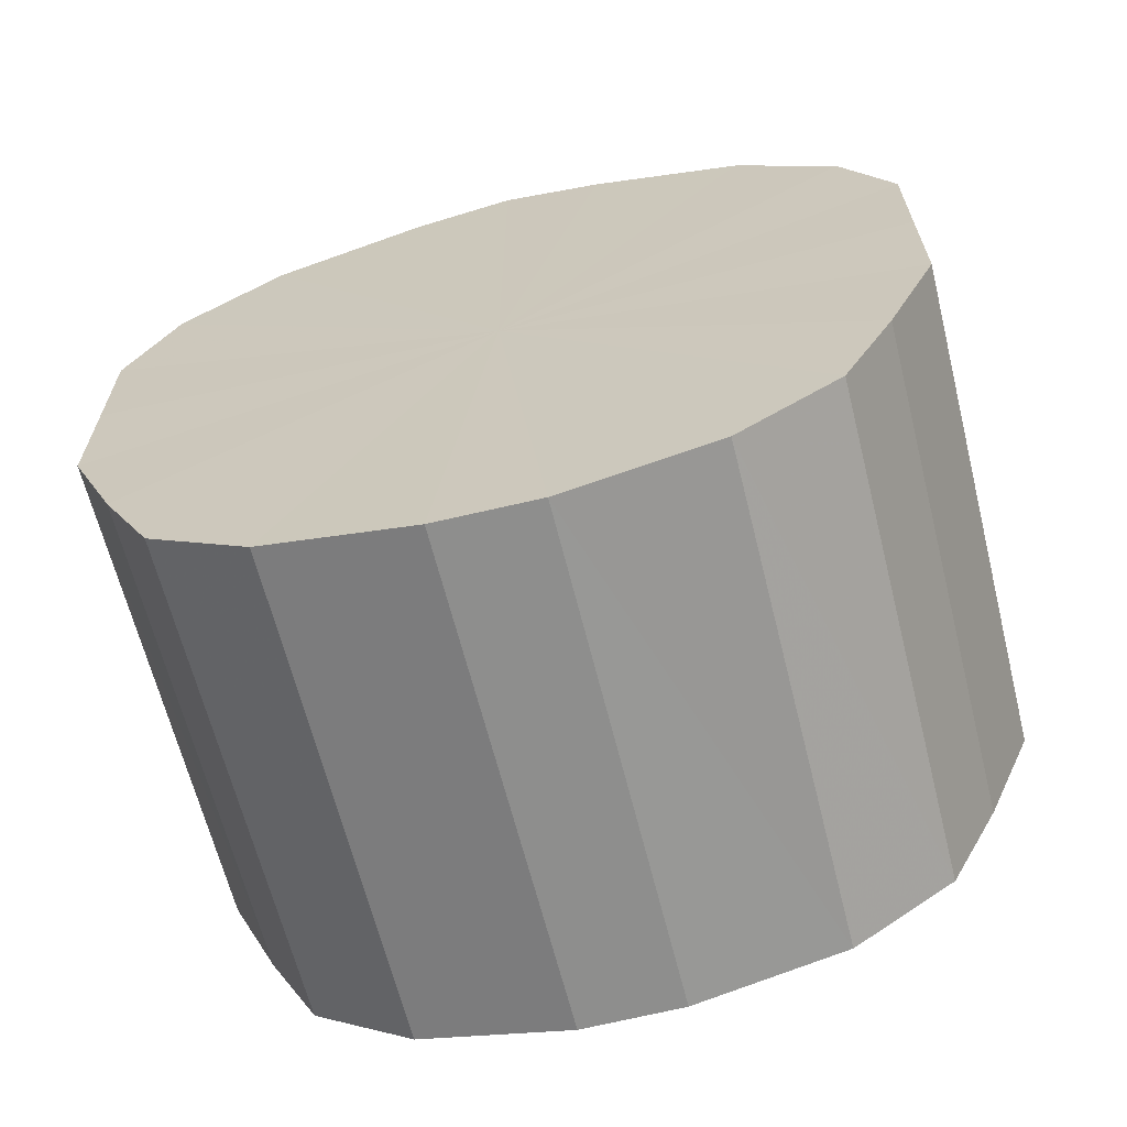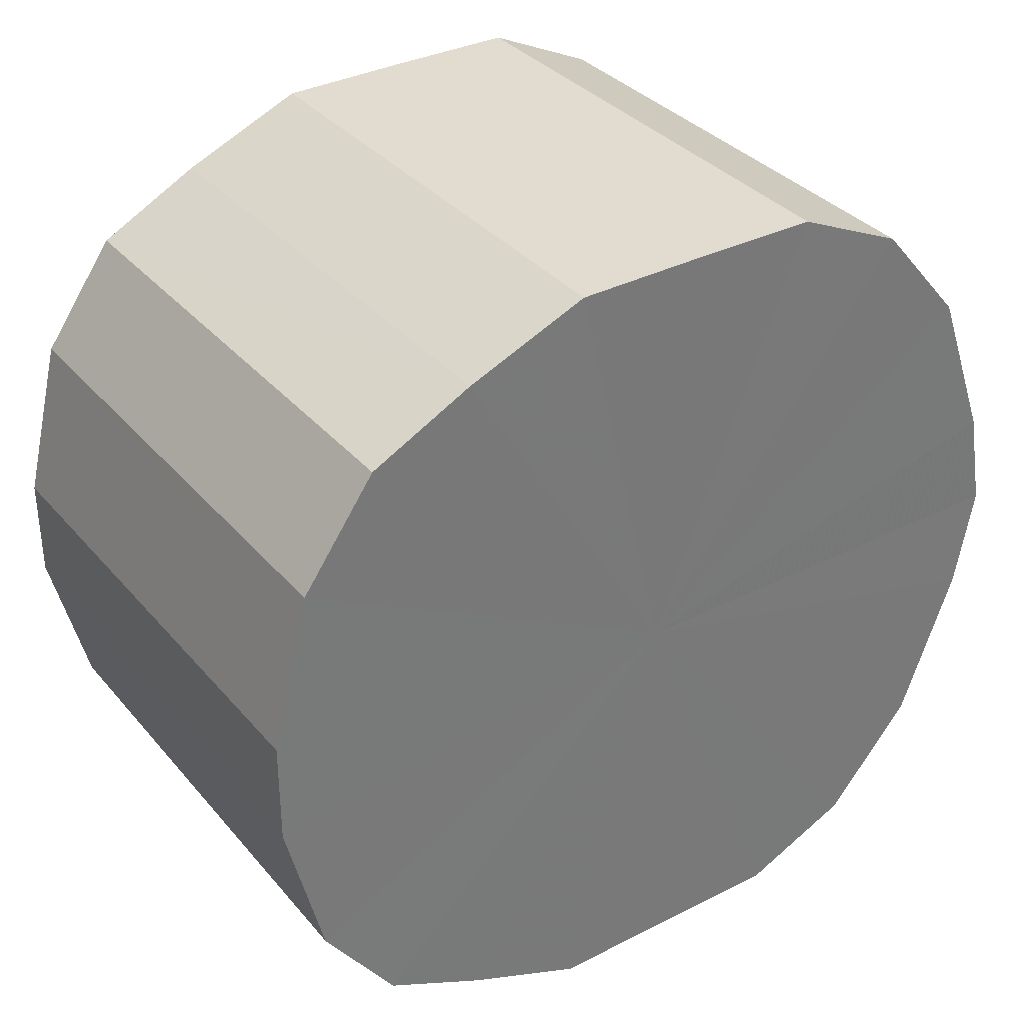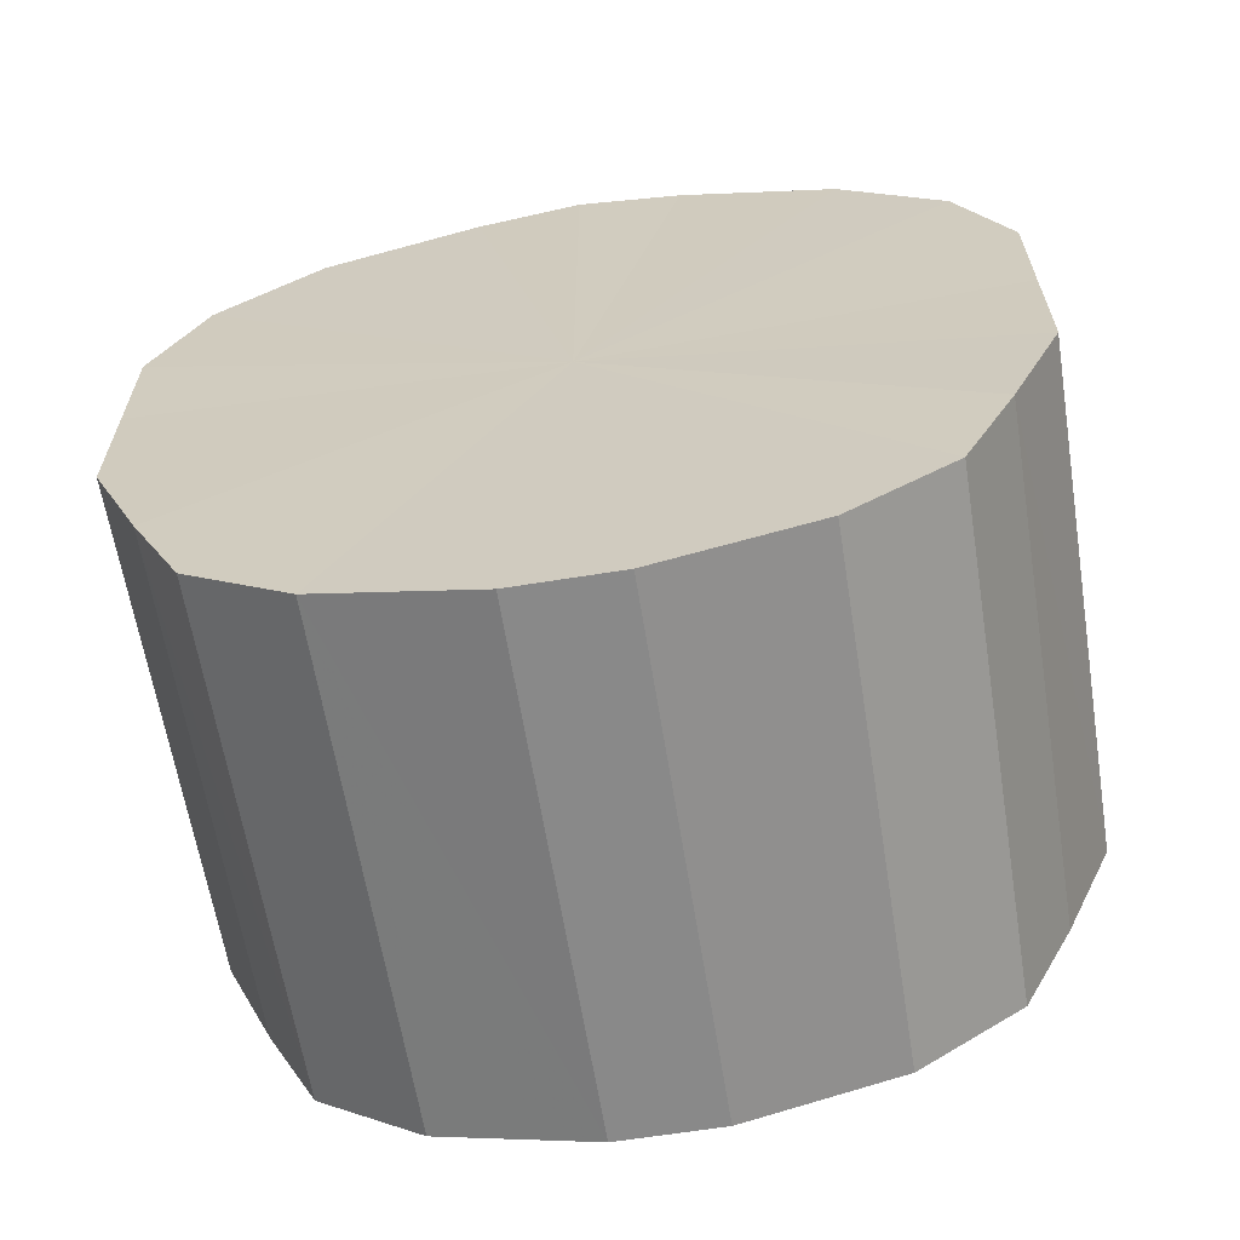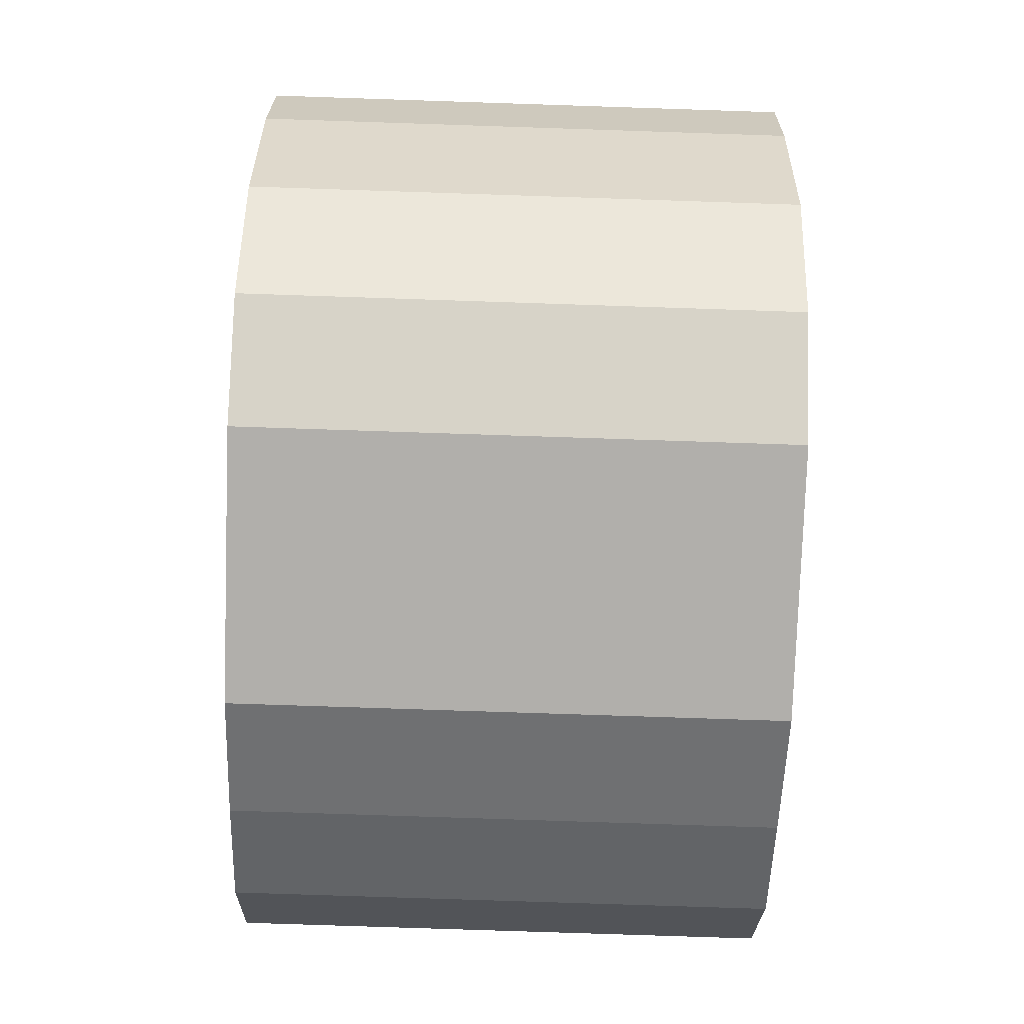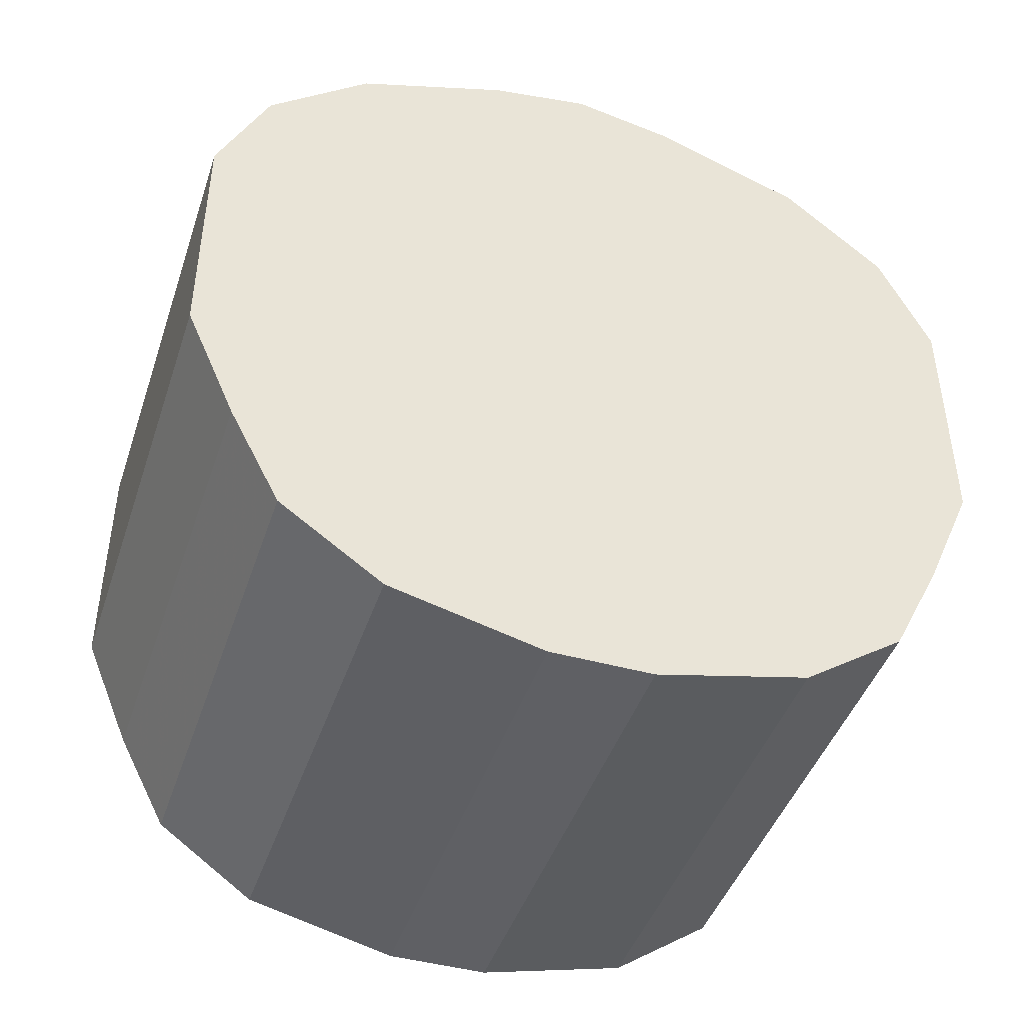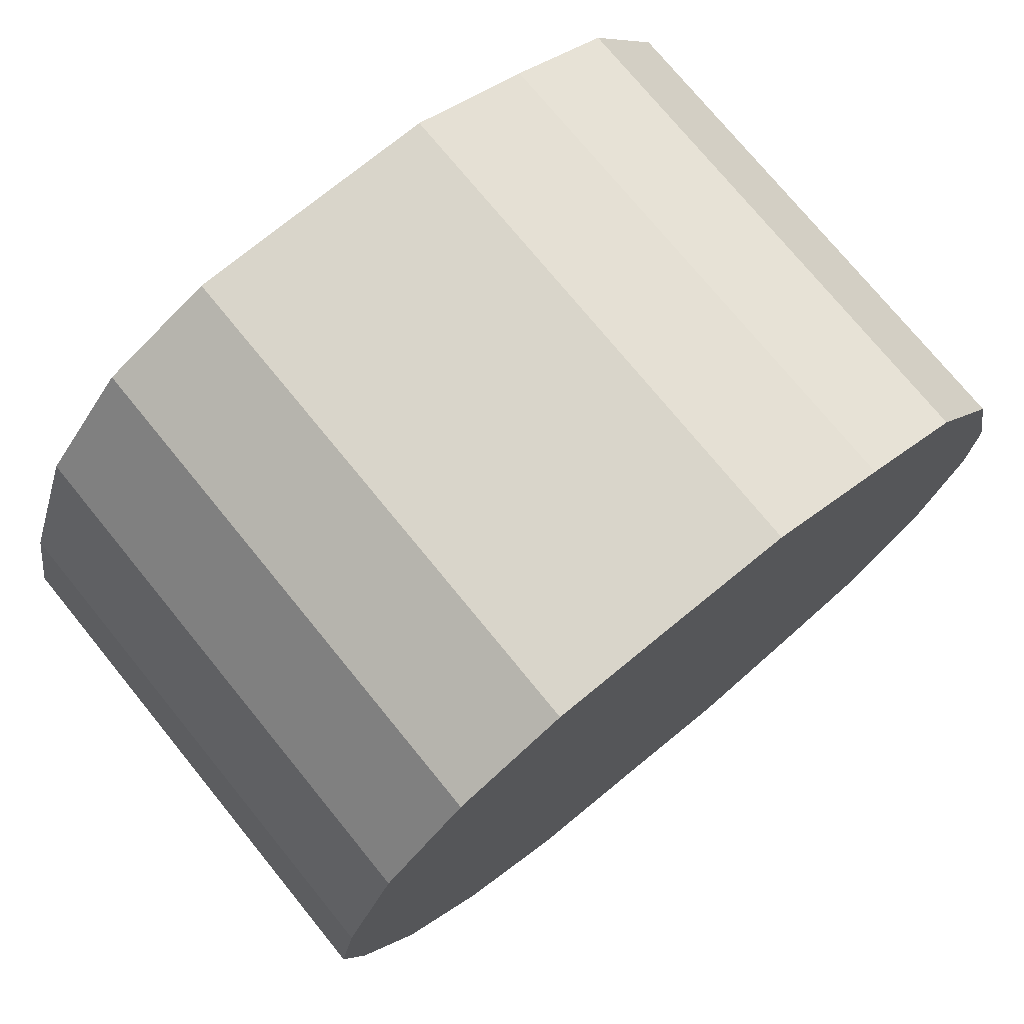
<metadata>
{"format":"obj","ext":"obj","renderer":"f3d","projection":"perspective","resolution":1024,"background":"white","views":[{"elev":-64.9,"azim":104.1,"up":"+Z"},{"elev":34.4,"azim":-124.2,"up":"+Y"},{"elev":-63.0,"azim":-80.8,"up":"+Z"},{"elev":-78.1,"azim":-1.9,"up":"+Y"},{"elev":-44.5,"azim":-108.2,"up":"+Z"},{"elev":74.6,"azim":50.8,"up":"+Y"}]}
</metadata>
<code>
o 20476
v 2202 1865 3.918
v 2202 1865 3.915
v 2202 1865 3.918
v 2202 1865 3.904
v 2202 1865 3.915
v 2202 1865 3.915
v 2202 1865 3.915
v 2202 1865 3.887
v 2202 1865 3.904
v 2202 1865 3.904
v 2202 1865 3.904
v 2202 1865 3.865
v 2202 1865 3.887
v 2202 1865 3.887
v 2202 1865 3.887
v 2202 1865 3.84
v 2202 1865 3.865
v 2202 1865 3.865
v 2202 1865 3.865
v 2202 1865 3.815
v 2202 1865 3.84
v 2202 1865 3.84
v 2202 1865 3.84
v 2202 1865 3.792
v 2202 1865 3.815
v 2202 1865 3.815
v 2202 1865 3.815
v 2202 1865 3.772
v 2202 1865 3.792
v 2202 1865 3.792
v 2202 1865 3.792
v 2202 1865 3.758
v 2202 1865 3.772
v 2202 1865 3.772
v 2202 1865 3.772
v 2202 1865 3.751
v 2202 1865 3.758
v 2202 1865 3.758
v 2202 1865 3.758
v 2202 1865 3.751
v 2202 1865 3.751
v 2202 1865 3.751
v 2202 1865 3.918
v 2202 1865 3.915
v 2202 1865 3.915
v 2202 1865 3.904
v 2202 1865 3.904
v 2202 1865 3.915
v 2202 1865 3.918
v 2202 1865 3.904
v 2202 1865 3.915
v 2202 1865 3.887
v 2202 1865 3.887
v 2202 1865 3.887
v 2202 1865 3.904
v 2202 1865 3.865
v 2202 1865 3.887
v 2202 1865 3.865
v 2202 1865 3.865
v 2202 1865 3.84
v 2202 1865 3.865
v 2202 1865 3.815
v 2202 1865 3.84
v 2202 1865 3.84
v 2202 1865 3.84
v 2202 1865 3.792
v 2202 1865 3.815
v 2202 1865 3.772
v 2202 1865 3.792
v 2202 1865 3.815
v 2202 1865 3.815
v 2202 1865 3.758
v 2202 1865 3.772
v 2202 1865 3.751
v 2202 1865 3.758
v 2202 1865 3.792
v 2202 1865 3.792
v 2202 1865 3.751
v 2202 1865 3.751
v 2202 1865 3.758
v 2202 1865 3.751
v 2202 1865 3.772
v 2202 1865 3.772
v 2202 1865 3.758
v 2202 1865 3.834
v 2202 1865 3.915
v 2202 1865 3.918
v 2202 1865 3.904
v 2202 1865 3.915
v 2202 1865 3.887
v 2202 1865 3.904
v 2202 1865 3.865
v 2202 1865 3.887
v 2202 1865 3.84
v 2202 1865 3.865
v 2202 1865 3.815
v 2202 1865 3.84
v 2202 1865 3.792
v 2202 1865 3.815
v 2202 1865 3.772
v 2202 1865 3.792
v 2202 1865 3.758
v 2202 1865 3.772
v 2202 1865 3.751
v 2202 1865 3.758
v 2202 1865 3.751
v 2202 1865 3.834
v 2202 1865 3.918
v 2202 1865 3.915
v 2202 1865 3.915
v 2202 1865 3.904
v 2202 1865 3.904
v 2202 1865 3.887
v 2202 1865 3.887
v 2202 1865 3.865
v 2202 1865 3.865
v 2202 1865 3.84
v 2202 1865 3.84
v 2202 1865 3.815
v 2202 1865 3.815
v 2202 1865 3.792
v 2202 1865 3.792
v 2202 1865 3.772
v 2202 1865 3.772
v 2202 1865 3.758
v 2202 1865 3.758
v 2202 1865 3.751
v 2202 1865 3.751
f 1 2 3
f 2 4 5
f 6 1 7
f 4 8 9
f 10 6 11
f 8 12 13
f 14 10 15
f 12 16 17
f 18 14 19
f 16 20 21
f 22 18 23
f 20 24 25
f 26 22 27
f 24 28 29
f 30 26 31
f 28 32 33
f 34 30 35
f 32 36 37
f 38 34 39
f 36 40 41
f 40 38 42
f 43 44 45
f 45 46 47
f 48 49 43
f 50 51 48
f 47 52 53
f 54 55 50
f 56 57 54
f 53 58 59
f 60 61 56
f 62 63 60
f 59 64 65
f 66 67 62
f 68 69 66
f 65 70 71
f 72 73 68
f 74 75 72
f 71 76 77
f 78 79 74
f 80 81 78
f 77 82 83
f 83 84 80
f 85 86 87
f 85 88 86
f 85 87 89
f 85 90 88
f 85 89 91
f 85 92 90
f 85 91 93
f 85 94 92
f 85 93 95
f 85 96 94
f 85 95 97
f 85 98 96
f 85 97 99
f 85 100 98
f 85 99 101
f 85 102 100
f 85 101 103
f 85 104 102
f 85 103 105
f 85 106 104
f 85 105 106
f 107 108 109
f 107 110 108
f 107 109 111
f 107 112 110
f 107 111 113
f 107 114 112
f 107 113 115
f 107 116 114
f 107 115 117
f 107 118 116
f 107 117 119
f 107 120 118
f 107 119 121
f 107 122 120
f 107 121 123
f 107 124 122
f 107 123 125
f 107 126 124
f 107 125 127
f 107 128 126
f 107 127 128

</code>
